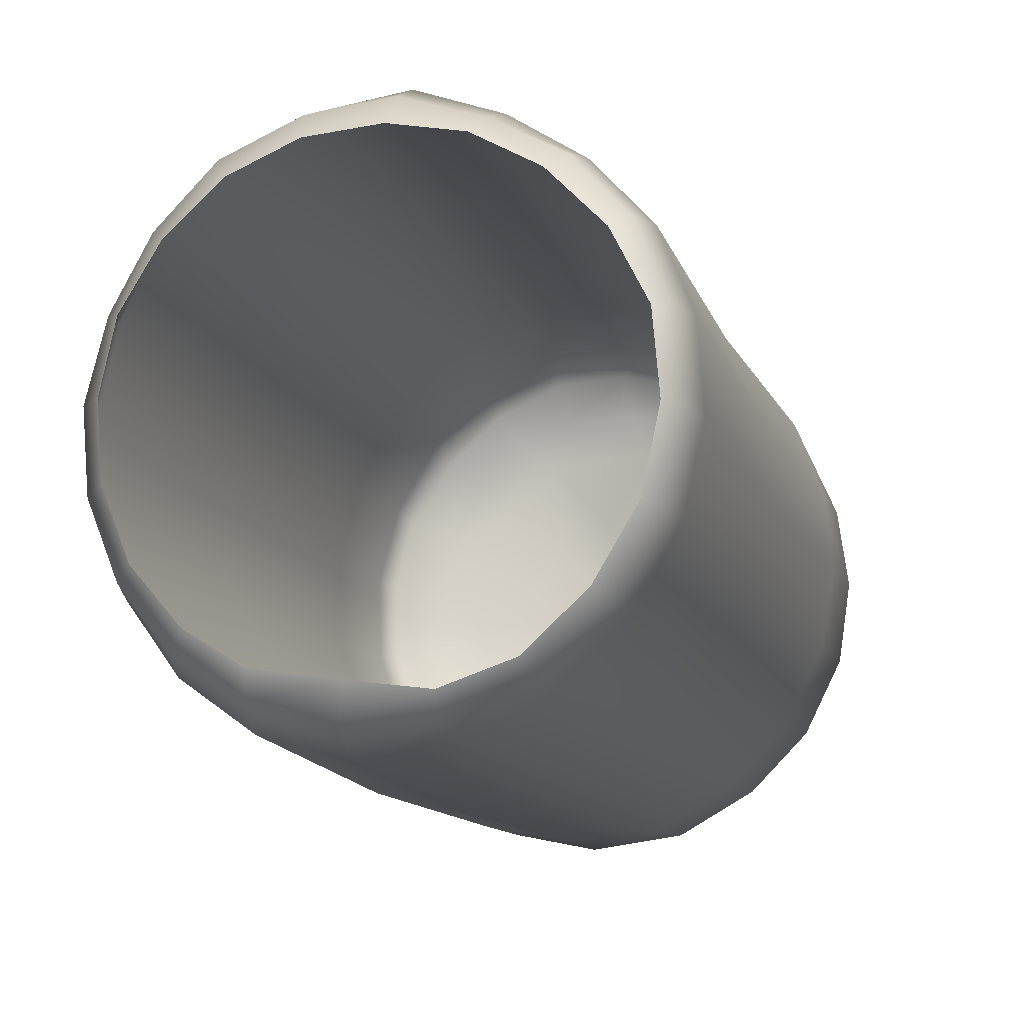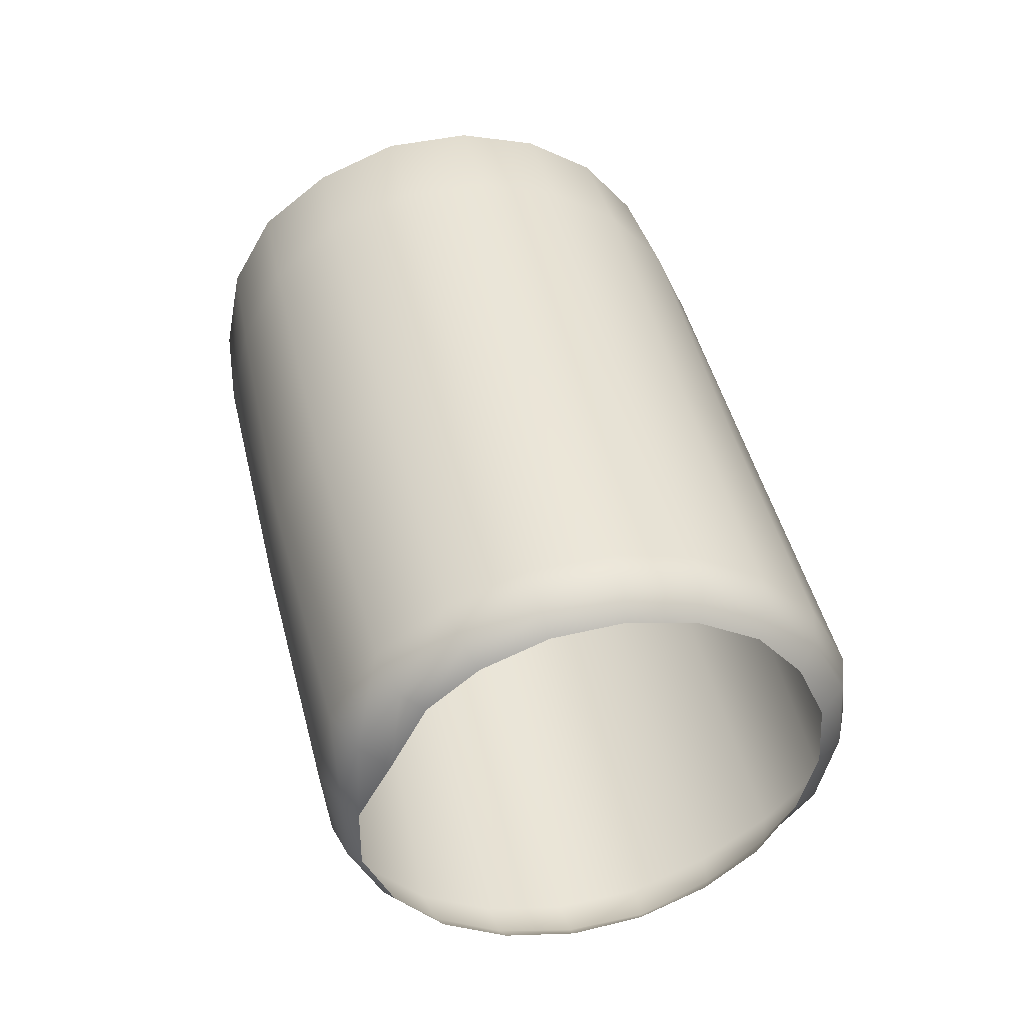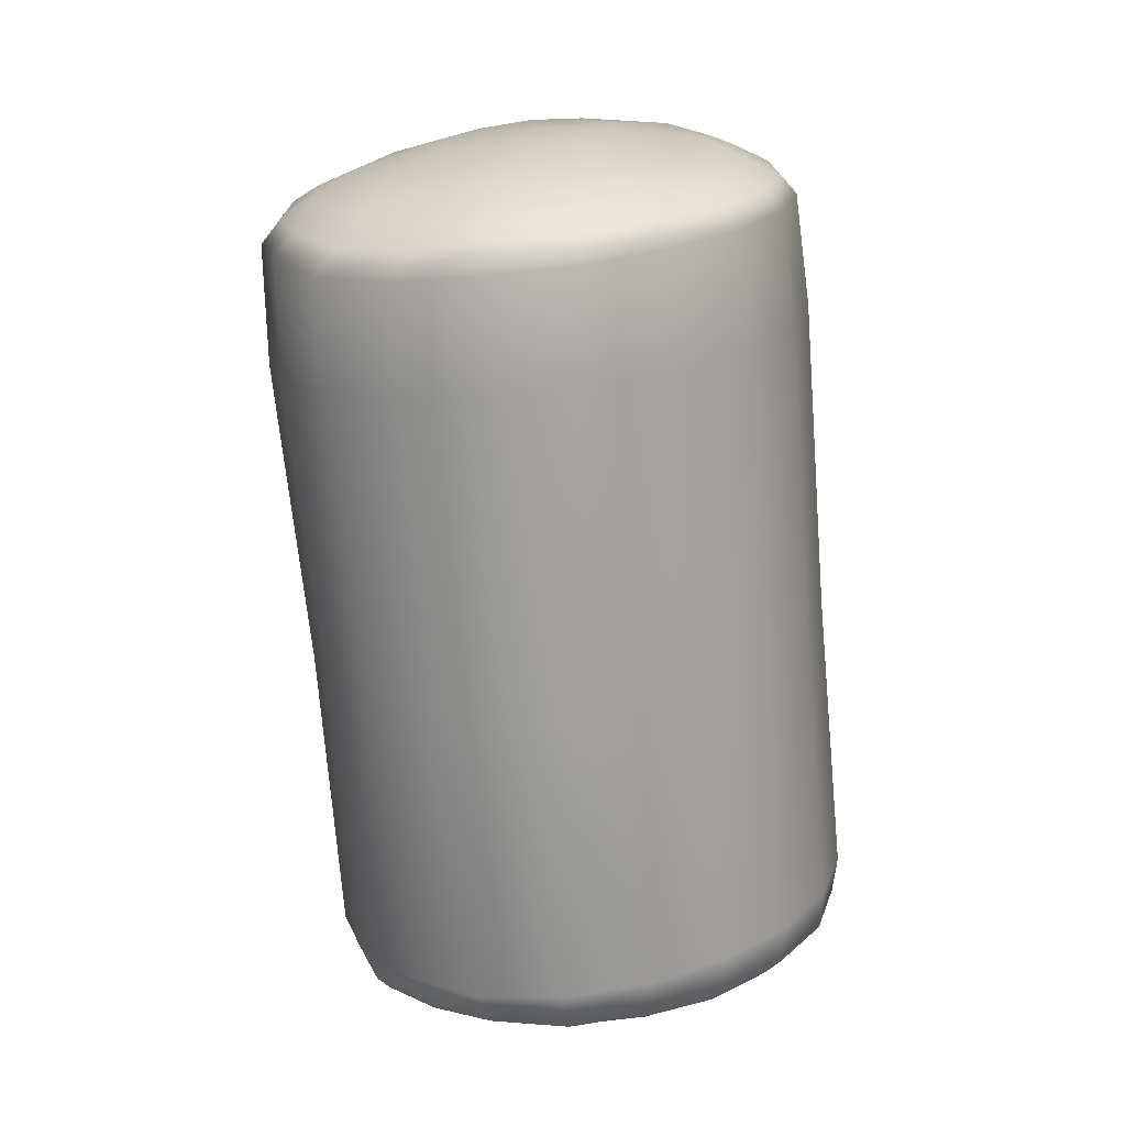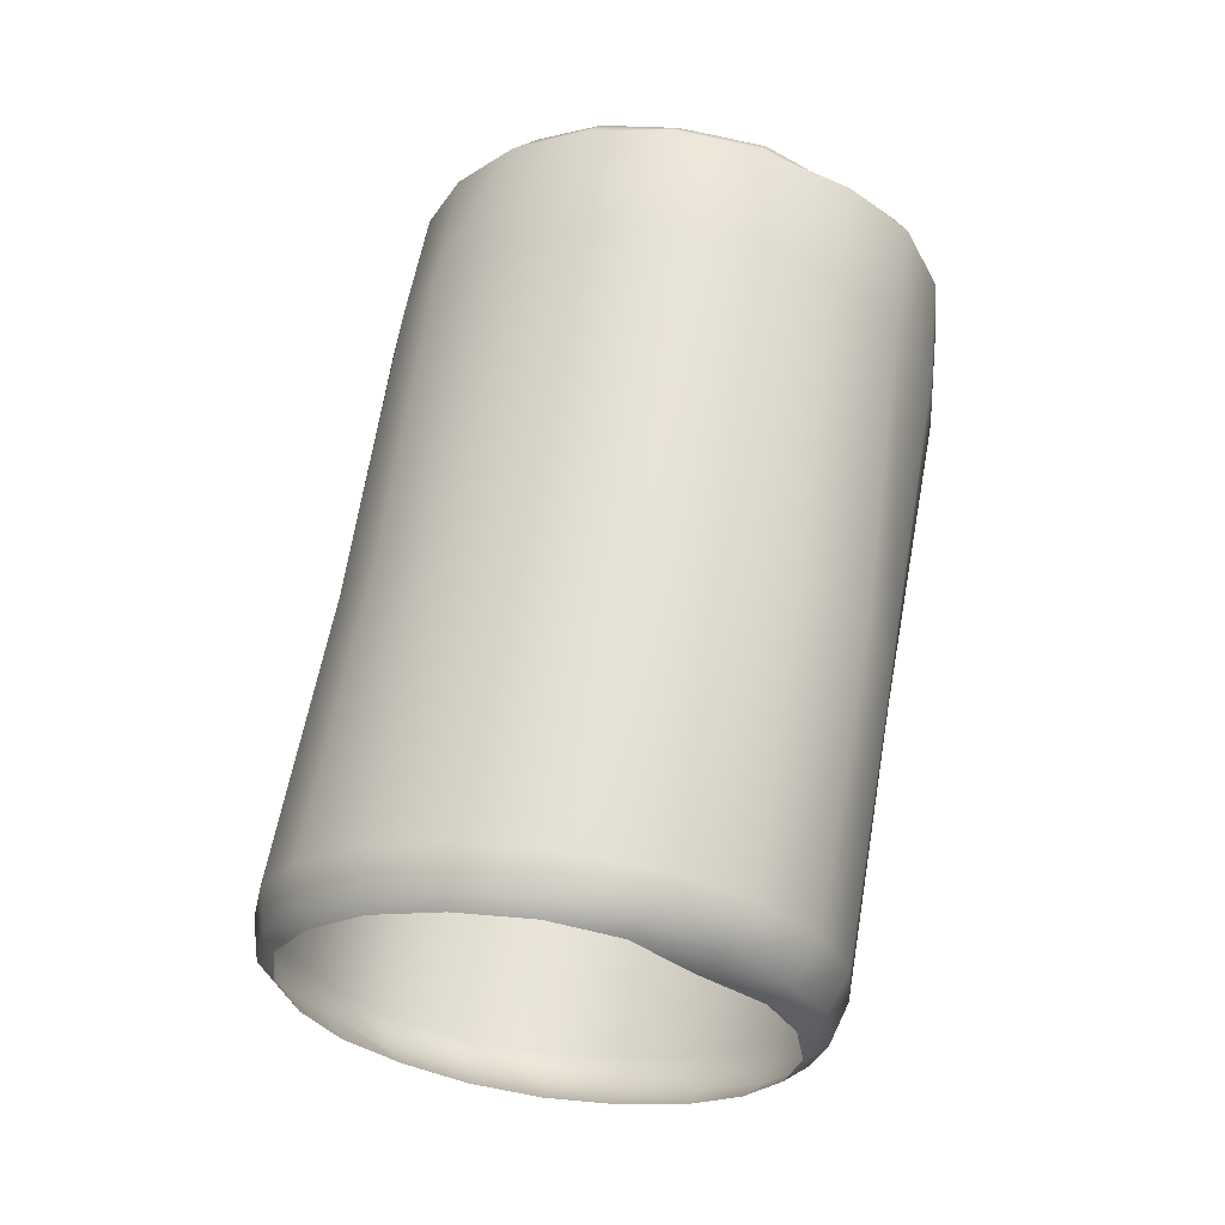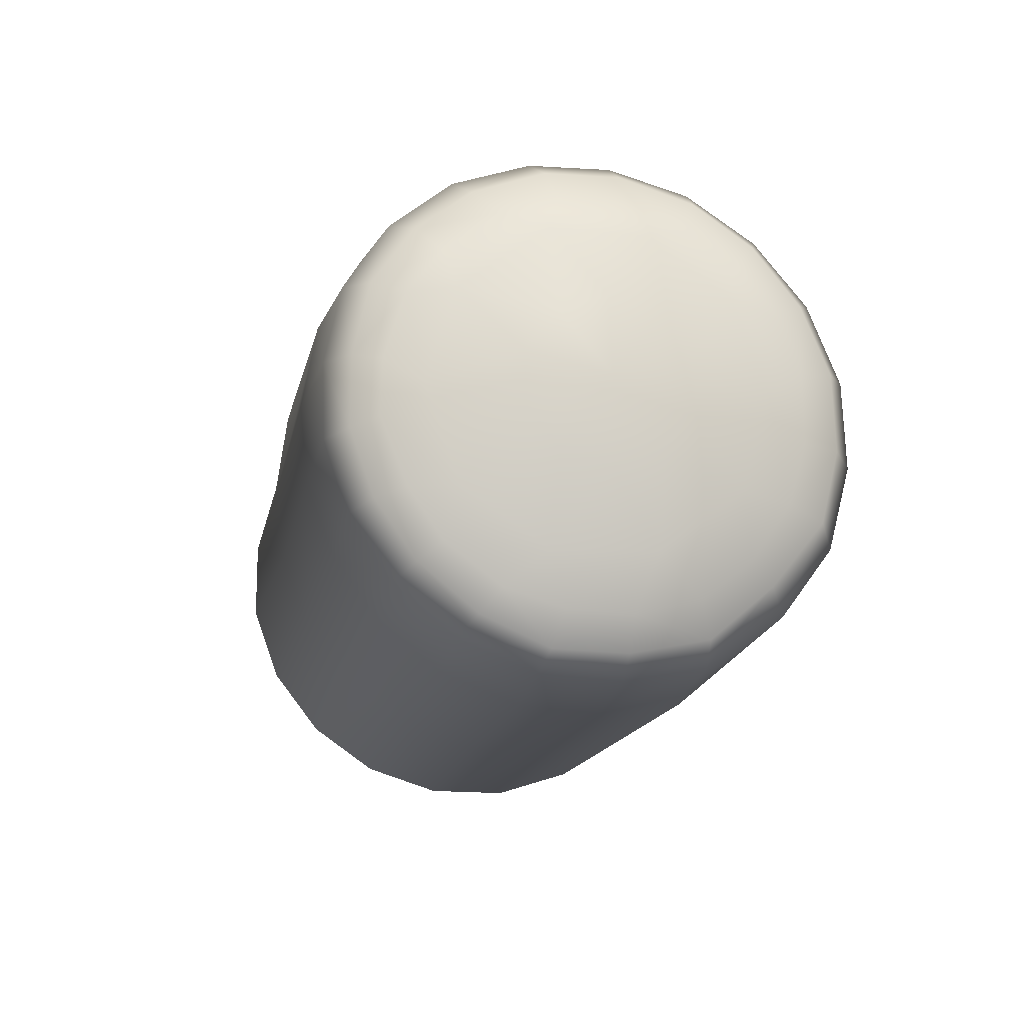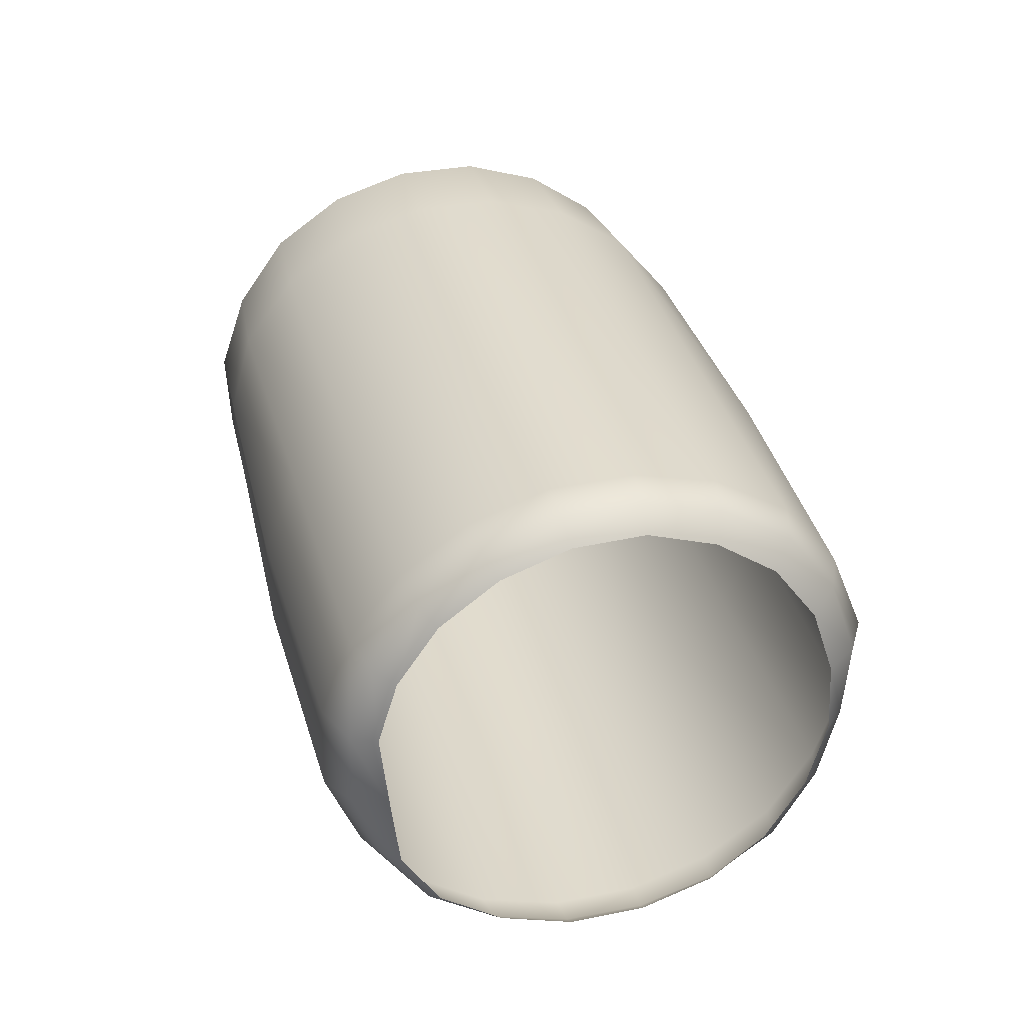
<metadata>
{"format":"obj","ext":"obj","renderer":"f3d","projection":"perspective","resolution":1024,"background":"white","views":[{"elev":1.0,"azim":18.2,"up":"+Z"},{"elev":-52.3,"azim":-112.0,"up":"+Y"},{"elev":5.7,"azim":-154.4,"up":"+Y"},{"elev":-37.7,"azim":142.2,"up":"+Y"},{"elev":65.4,"azim":133.0,"up":"+Y"},{"elev":-54.5,"azim":-79.6,"up":"+Y"}]}
</metadata>
<code>
g wall8
v -0.7971 -0.7288 -1.17
v -0.3214 -1.303 -1.103
v -0.3553 -0.7564 -1.226
v -0.7894 -1.283 -1.051
v -1.195 -0.6831 -0.9507
v -0.8017 -2.883 -0.6811
v -0.3208 -2.902 -0.7575
v -0.3313 -4.385 -0.3482
v -1.212 -1.236 -0.8495
v -1.511 -0.5976 -0.6273
v -1.187 -2.821 -0.4276
v -0.7796 -4.354 -0.2597
v -0.3245 -4.554 -0.182
v -1.525 -1.16 -0.5144
v -1.699 -0.503 -0.2237
v -1.467 -2.743 -0.1038
v -1.163 -4.29 -0.03589
v -0.7394 -4.551 -0.1103
v -0.3037 -4.592 0.004439
v -0.7209 -4.579 0.03567
v -1.109 -4.484 0.0773
v -1.032 -4.541 0.1941
v -1.714 -1.06 -0.09466
v -1.749 -0.3972 0.199
v -1.658 -2.639 0.2991
v -1.449 -4.208 0.2861
v -1.393 -4.413 0.3745
v -1.302 -4.482 0.4561
v -1.764 -0.9547 0.3357
v -1.671 -0.289 0.6164
v -1.715 -2.539 0.7179
v -1.63 -4.115 0.667
v -1.583 -4.313 0.7319
v -1.472 -4.402 0.7905
v -1.685 -0.8505 0.7696
v -1.467 -0.1973 0.9899
v -1.645 -2.439 1.139
v -1.693 -4.013 1.079
v -1.654 -4.211 1.129
v -1.534 -4.312 1.157
v -1.484 -0.7563 1.165
v -1.163 -0.1271 1.287
v -1.459 -2.347 1.528
v -1.632 -3.913 1.493
v -1.588 -4.104 1.525
v -1.483 -4.223 1.522
v -1.172 -0.6799 1.487
v -0.7918 -0.09911 1.492
v -1.169 -2.267 1.863
v -1.461 -3.825 1.884
v -1.413 -4.017 1.894
v -1.308 -4.147 1.848
v -0.7776 -0.6296 1.702
v -0.3737 -0.07634 1.542
v -0.7768 -2.21 2.107
v -1.17 -3.753 2.217
v -1.133 -3.945 2.208
v -1.043 -4.086 2.114
v -0.3344 -0.6191 1.755
v 0.04435 -0.0874 1.465
v -0.3124 -2.187 2.209
v -0.7698 -3.706 2.427
v -0.7467 -3.901 2.393
v -0.7 -4.048 2.277
v 0.1071 -0.6481 1.645
v 0.4081 -0.1206 1.244
v 0.135 -2.225 2.056
v -0.3195 -3.69 2.513
v -0.3213 -3.893 2.457
v -0.3207 -4.037 2.325
v 0.4815 -0.7083 1.403
v 0.6937 -0.184 0.9627
v 0.4916 -2.289 1.791
v 0.1175 -3.71 2.386
v 0.09249 -3.901 2.35
v 0.05736 -4.052 2.273
v 0.7579 -0.7851 1.087
v 0.8831 -0.2623 0.6152
v 0.7645 -2.365 1.473
v 0.5015 -3.758 2.175
v 0.4705 -3.951 2.174
v 0.4015 -4.087 2.111
v 0.9341 -0.8718 0.7249
v 0.9696 -0.3526 0.2252
v 0.9472 -2.453 1.109
v 0.8188 -3.832 1.88
v 0.7744 -4.046 1.895
v 0.699 -4.145 1.85
v 1.008 -0.9654 0.3326
v 0.9388 -0.4496 -0.1848
v 1.008 -2.549 0.7104
v 0.9597 -2.643 0.3193
v 1.013 -3.925 1.496
v 0.9629 -4.131 1.526
v 0.8981 -4.21 1.523
v 0.967 -1.064 -0.07525
v 0.7749 -0.5471 -0.5735
v 1.078 -4.028 1.074
v 1.023 -4.223 1.119
v 0.9633 -4.301 1.137
v 0.8008 -1.159 -0.4698
v 0.4971 -0.6256 -0.8891
v 1.012 -4.132 0.6527
v 0.9601 -4.318 0.7135
v 0.9096 -4.392 0.7468
v 0.818 -4.226 0.2683
v 0.7737 -4.407 0.3447
v 0.7245 -4.476 0.3945
v 0.4843 -4.483 0.04109
v 0.4455 -4.544 0.1117
v 0.528 -1.232 -0.7918
v 0.125 -0.7257 -1.13
v 0.7901 -2.738 -0.07579
v 0.512 -2.813 -0.3913
v 0.5134 -4.305 -0.04544
v 0.09542 -4.52 -0.1252
v 0.1008 -4.577 -0.02538
v 0.1418 -1.285 -1.034
v -0.3553 -0.7564 -1.226
v -0.3214 -1.303 -1.103
v -0.3208 -2.902 -0.7575
v 0.1414 -2.875 -0.6423
v 0.1175 -4.356 -0.2549
v -0.3313 -4.385 -0.3482
v -0.3245 -4.554 -0.182
v -0.3037 -4.592 0.004439
v 0.401 -0.5042 -0.8431
v 0.4971 -0.6256 -0.8891
v 0.7749 -0.5471 -0.5735
v 0.04327 -0.5924 -1.071
v 0.125 -0.7257 -1.13
v 0.6682 -0.4224 -0.5642
v 0.9388 -0.4496 -0.1848
v -0.395 -0.6198 -1.108
v -0.3553 -0.7564 -1.226
v 0.8065 -0.3127 -0.2114
v 0.9696 -0.3526 0.2252
v -0.8161 -0.5644 -1.076
v -0.7971 -0.7288 -1.17
v 0.8396 -0.2191 0.1741
v 0.8831 -0.2623 0.6152
v -1.165 -0.5344 -0.8768
v -1.195 -0.6831 -0.9507
v 0.7653 -0.1313 0.5348
v 0.6937 -0.184 0.9627
v -1.45 -0.4629 -0.5867
v -1.511 -0.5976 -0.6273
v 0.5925 -0.06669 0.8642
v 0.4081 -0.1206 1.244
v -1.613 -0.383 -0.2313
v -1.699 -0.503 -0.2237
v 0.3157 -0.007596 1.12
v 0.04435 -0.0874 1.465
v -1.667 -0.2897 0.1558
v -1.749 -0.3972 0.199
v -0.0233 0.0387 1.319
v -0.3737 -0.07634 1.542
v -1.604 -0.1944 0.524
v -1.671 -0.289 0.6164
v -0.4037 0.04456 1.379
v -0.7918 -0.09911 1.492
v -1.417 -0.1009 0.881
v -1.467 -0.1973 0.9899
v -0.7813 0.0004277 1.335
v -1.163 -0.1271 1.287
v -1.138 -0.03232 1.152
v -0.08359 0.09758 1.128
v -0.3822 0.1033 1.161
v -0.7552 0.06559 1.116
v -1.023 0.05724 0.9541
v -1.259 -0.01193 0.7197
v -1.41 -0.09162 0.4224
v -0.2768 0.1086 0.955
v -0.8506 0.1105 0.8543
v 0.2445 0.04445 0.9701
v -1.464 -0.1772 0.102
v -1.191 0.0002108 0.5069
v 0.2086 0.07426 0.7171
v 0.4684 0.001945 0.7742
v -1.412 -0.254 -0.2244
v 0.6292 -0.07016 0.4327
v -1.278 -0.13 -0.008029
v -1.266 -0.3226 -0.5205
v 0.4552 -0.03774 0.2464
v 0.6929 -0.1509 0.1321
v -1.018 -0.3846 -0.7605
v 0.6477 -0.2353 -0.2231
v -1.037 -0.2261 -0.4825
v -0.7211 -0.4213 -0.9172
v 0.3707 -0.1594 -0.2767
v 0.5046 -0.2991 -0.5029
v -0.3658 -0.4437 -0.9757
v 0.2756 -0.364 -0.7558
v -0.0271 -0.4231 -0.9345
v -0.5524 -0.2716 -0.7337
v -0.01409 -0.2442 -0.655
v 6.199e-06 -6.199e-06 -6.199e-06
v -0.1271 -0.05931 -0.2409
v -0.4664 0.04195 0.07871
v -0.04347 0.06895 0.2669
v -0.3764 -0.09087 -0.363
v -0.6528 -0.08805 -0.316
v -0.2417 0.1197 0.4592
v -0.8499 -0.05129 -0.1201
v -0.5193 0.1221 0.5036
v -0.8928 0.01105 0.1455
v -0.7673 0.07925 0.3833
g wall8_0
f 3 2 1
f 2 4 1
f 1 4 5
f 6 4 2
f 7 6 2
f 7 8 6
f 4 9 5
f 5 9 10
f 6 11 4
f 11 9 4
f 8 12 6
f 6 12 11
f 8 13 12
f 9 14 10
f 10 14 15
f 11 16 9
f 16 14 9
f 12 17 11
f 11 17 16
f 13 18 12
f 12 18 17
f 13 19 18
f 19 20 18
f 18 20 21
f 18 21 17
f 20 22 21
f 14 23 15
f 15 23 24
f 16 25 14
f 25 23 14
f 17 26 16
f 17 21 26
f 16 26 25
f 21 22 27
f 21 27 26
f 22 28 27
f 23 29 24
f 24 29 30
f 25 31 23
f 31 29 23
f 26 32 25
f 26 27 32
f 25 32 31
f 27 28 33
f 27 33 32
f 28 34 33
f 29 35 30
f 30 35 36
f 31 37 29
f 37 35 29
f 32 38 31
f 32 33 38
f 31 38 37
f 33 34 39
f 33 39 38
f 34 40 39
f 35 41 36
f 36 41 42
f 37 43 35
f 43 41 35
f 38 44 37
f 38 39 44
f 37 44 43
f 39 40 45
f 39 45 44
f 40 46 45
f 41 47 42
f 42 47 48
f 43 49 41
f 49 47 41
f 44 50 43
f 44 45 50
f 43 50 49
f 45 46 51
f 45 51 50
f 46 52 51
f 47 53 48
f 48 53 54
f 49 55 47
f 55 53 47
f 50 56 49
f 50 51 56
f 49 56 55
f 51 52 57
f 51 57 56
f 52 58 57
f 53 59 54
f 54 59 60
f 55 61 53
f 61 59 53
f 56 62 55
f 56 57 62
f 55 62 61
f 57 58 63
f 57 63 62
f 58 64 63
f 59 65 60
f 60 65 66
f 61 67 59
f 67 65 59
f 62 68 61
f 62 63 68
f 61 68 67
f 63 64 69
f 63 69 68
f 64 70 69
f 65 71 66
f 66 71 72
f 67 73 65
f 73 71 65
f 68 74 67
f 68 69 74
f 67 74 73
f 69 70 75
f 69 75 74
f 70 76 75
f 71 77 72
f 72 77 78
f 73 79 71
f 79 77 71
f 74 80 73
f 74 75 80
f 73 80 79
f 75 76 81
f 75 81 80
f 76 82 81
f 77 83 78
f 78 83 84
f 79 85 77
f 85 83 77
f 80 86 79
f 80 81 86
f 79 86 85
f 81 82 87
f 81 87 86
f 82 88 87
f 83 89 84
f 84 89 90
f 85 91 83
f 91 89 83
f 91 92 89
f 86 93 85
f 86 87 93
f 85 93 91
f 87 88 94
f 87 94 93
f 88 95 94
f 89 96 90
f 92 96 89
f 90 96 97
f 93 98 91
f 93 94 98
f 91 98 92
f 94 95 99
f 94 99 98
f 95 100 99
f 96 101 97
f 101 96 92
f 97 101 102
f 98 99 103
f 98 103 92
f 99 100 104
f 99 104 103
f 100 105 104
f 92 103 106
f 103 104 106
f 104 105 107
f 104 107 106
f 105 108 107
f 107 108 109
f 108 110 109
f 101 111 102
f 102 111 112
f 113 101 92
f 113 92 106
f 113 114 101
f 113 106 114
f 114 111 101
f 106 107 115
f 106 115 114
f 107 109 115
f 109 110 116
f 110 117 116
f 111 118 112
f 112 118 119
f 118 120 119
f 121 120 118
f 114 122 111
f 122 118 111
f 114 115 122
f 122 121 118
f 115 109 123
f 115 123 122
f 122 123 121
f 109 116 123
f 123 124 121
f 123 116 124
f 116 125 124
f 116 117 125
f 117 126 125
f 129 128 127
f 127 128 130
f 128 131 130
f 132 129 127
f 133 129 132
f 130 131 134
f 131 135 134
f 136 133 132
f 137 133 136
f 134 135 138
f 135 139 138
f 140 137 136
f 141 137 140
f 138 139 142
f 139 143 142
f 144 141 140
f 145 141 144
f 142 143 146
f 143 147 146
f 148 145 144
f 149 145 148
f 146 147 150
f 147 151 150
f 152 149 148
f 153 149 152
f 150 151 154
f 151 155 154
f 156 153 152
f 157 153 156
f 154 155 158
f 155 159 158
f 160 157 156
f 161 157 160
f 158 159 162
f 159 163 162
f 164 161 160
f 165 161 164
f 163 165 166
f 162 163 166
f 166 165 164
f 156 152 167
f 160 156 168
f 156 167 168
f 164 160 169
f 160 168 169
f 166 164 170
f 164 169 170
f 162 166 171
f 166 170 171
f 158 162 172
f 162 171 172
f 168 173 169
f 167 173 168
f 169 174 170
f 170 174 171
f 173 174 169
f 152 175 167
f 152 148 175
f 158 172 176
f 154 158 176
f 171 177 172
f 174 177 171
f 172 177 176
f 175 178 167
f 178 173 167
f 148 179 175
f 179 178 175
f 148 144 179
f 154 176 180
f 150 154 180
f 144 181 179
f 144 140 181
f 176 182 180
f 177 182 176
f 150 180 183
f 180 182 183
f 146 150 183
f 181 184 179
f 184 178 179
f 140 185 181
f 185 184 181
f 185 140 136
f 146 183 186
f 142 146 186
f 187 185 136
f 136 132 187
f 183 188 186
f 182 188 183
f 142 186 189
f 186 188 189
f 138 142 189
f 187 190 185
f 190 184 185
f 132 191 187
f 191 190 187
f 132 127 191
f 138 189 192
f 134 138 192
f 127 193 191
f 127 130 193
f 130 134 194
f 134 192 194
f 130 194 193
f 189 195 192
f 192 195 194
f 188 195 189
f 193 196 191
f 194 196 193
f 196 190 191
f 195 196 194
f 190 197 184
f 196 198 190
f 198 197 190
f 198 199 197
f 197 199 200
f 197 200 184
f 201 199 198
f 201 198 196
f 195 201 196
f 184 200 178
f 202 201 195
f 188 202 195
f 202 199 201
f 200 203 178
f 200 199 203
f 178 203 173
f 204 202 188
f 204 199 202
f 182 204 188
f 203 205 173
f 203 199 205
f 173 205 174
f 206 204 182
f 206 199 204
f 177 206 182
f 174 207 177
f 205 207 174
f 205 199 207
f 207 206 177
f 207 199 206

</code>
